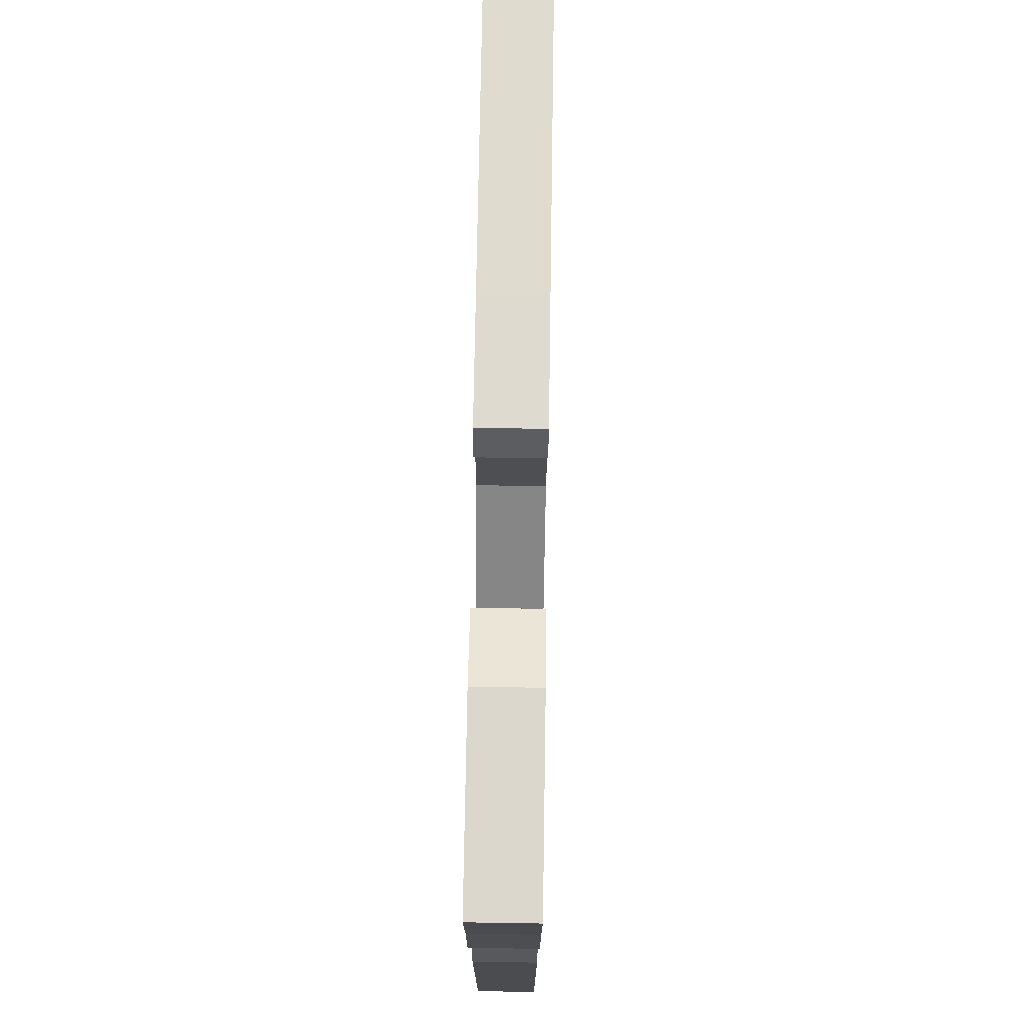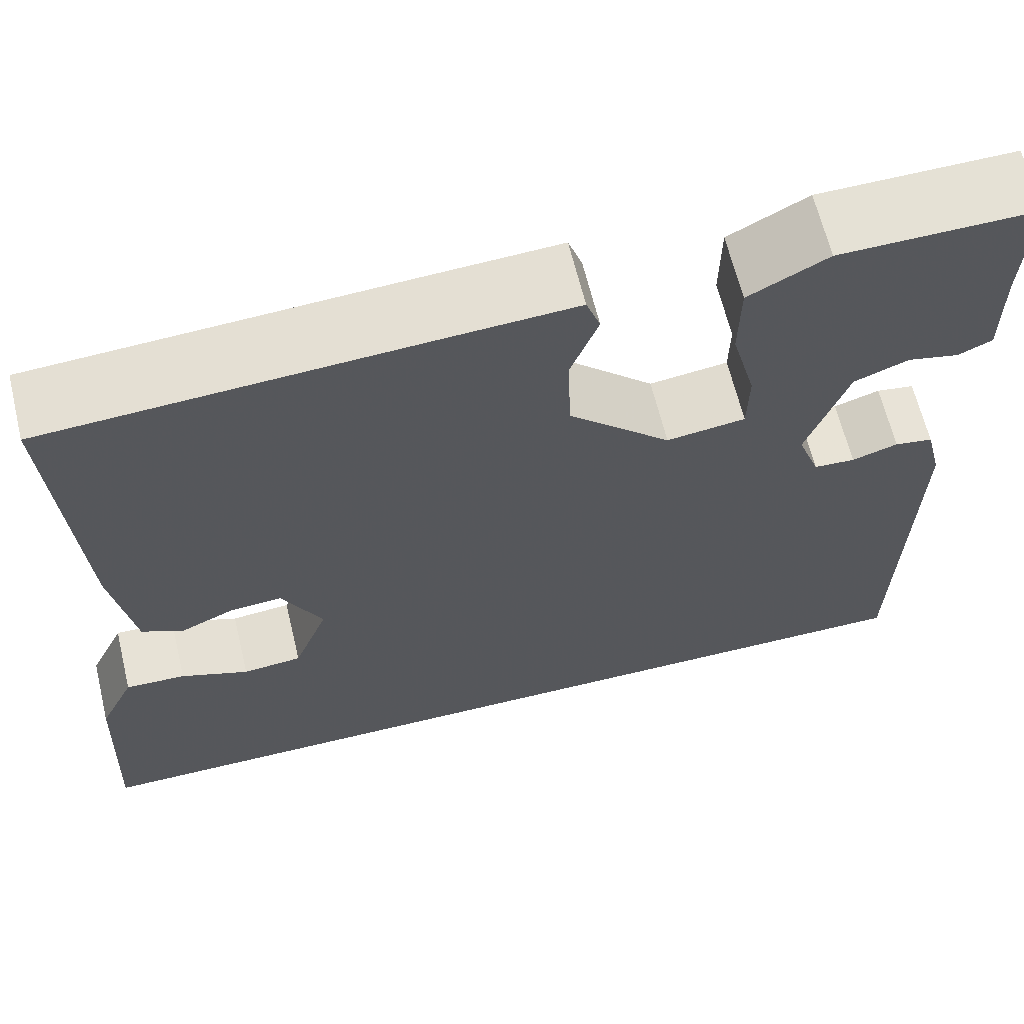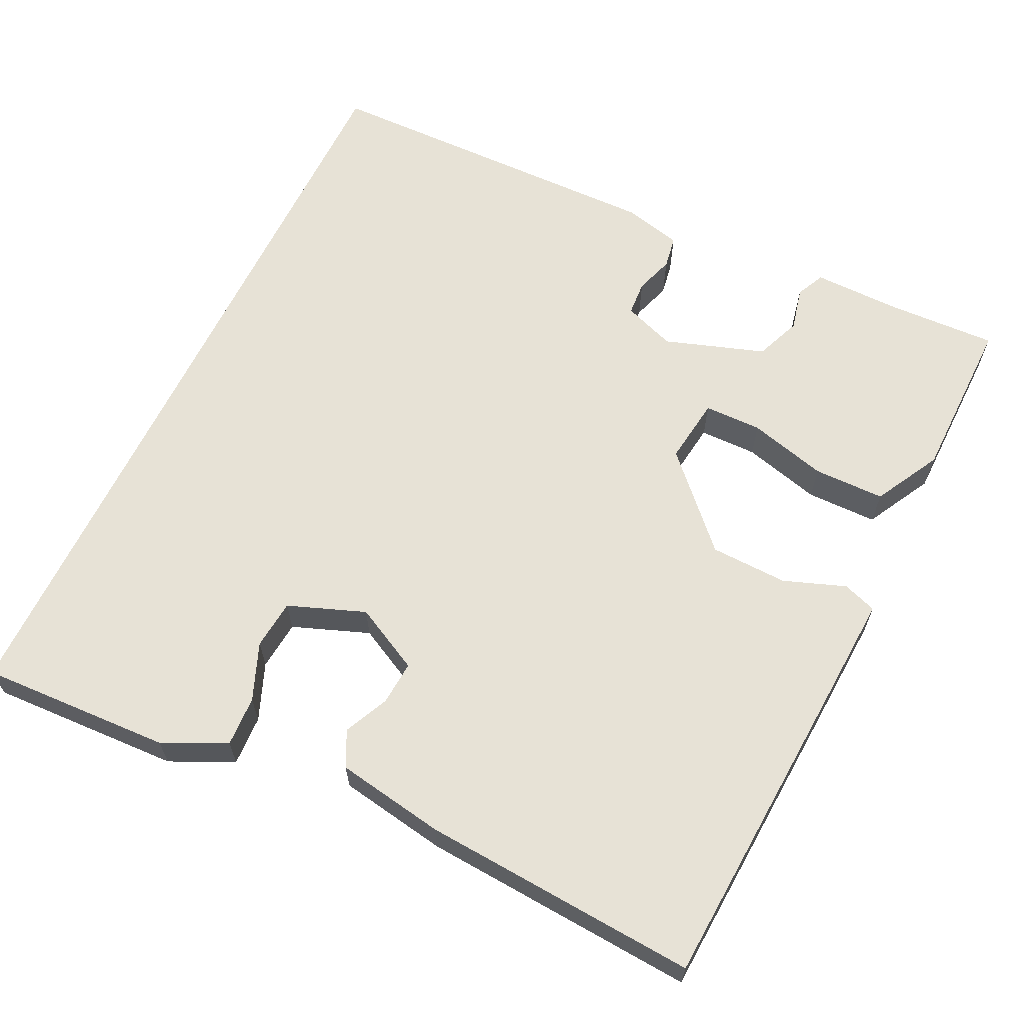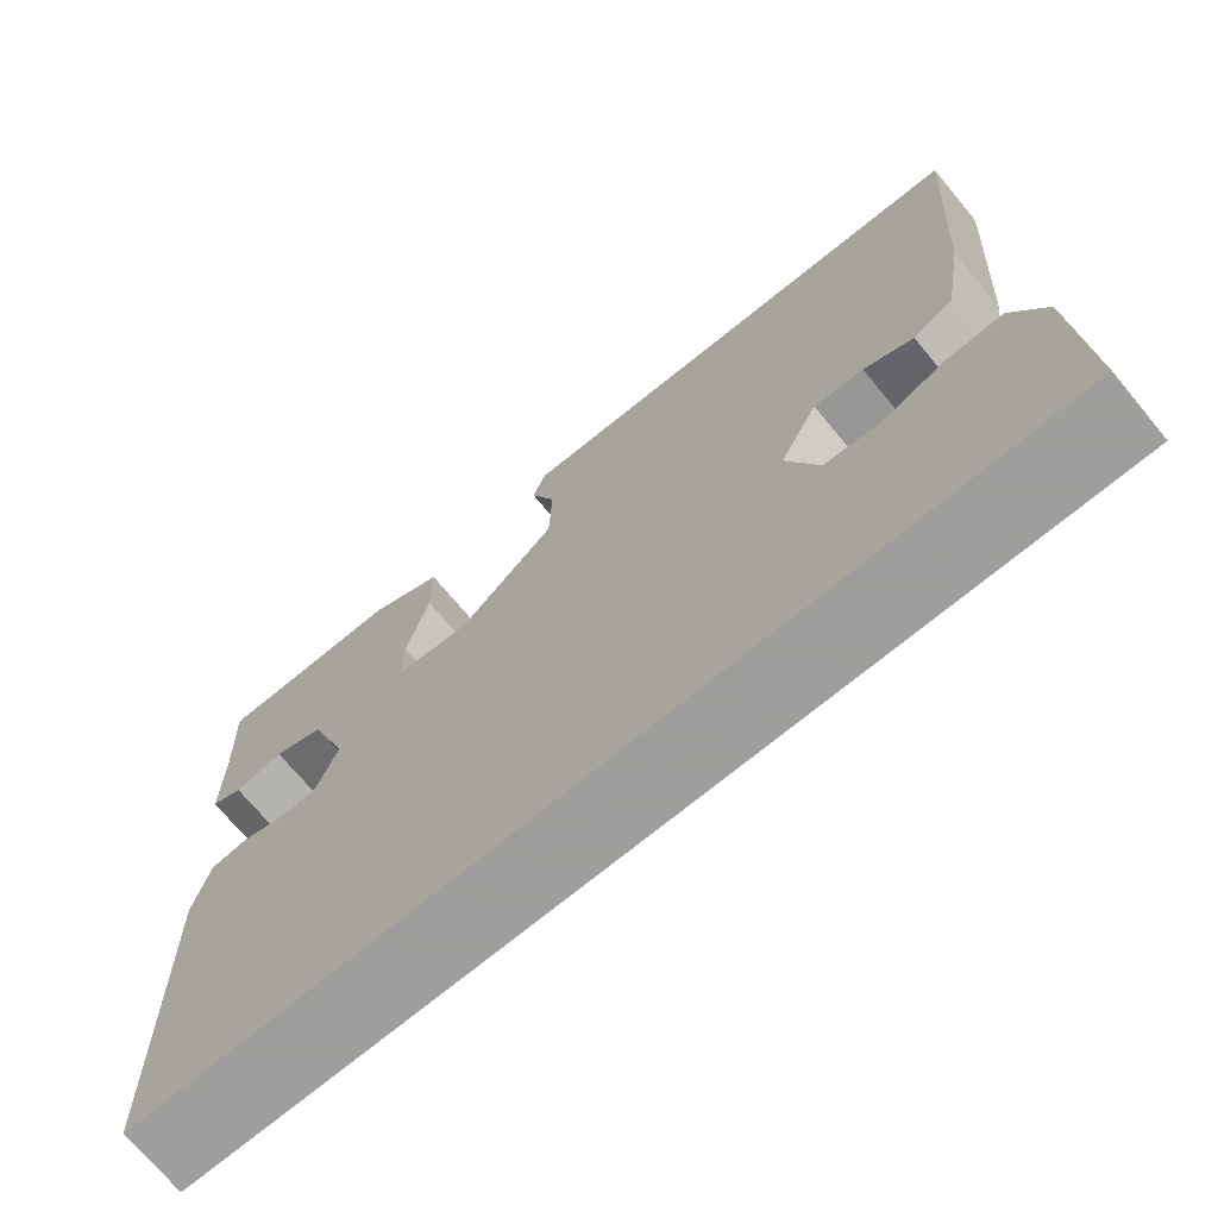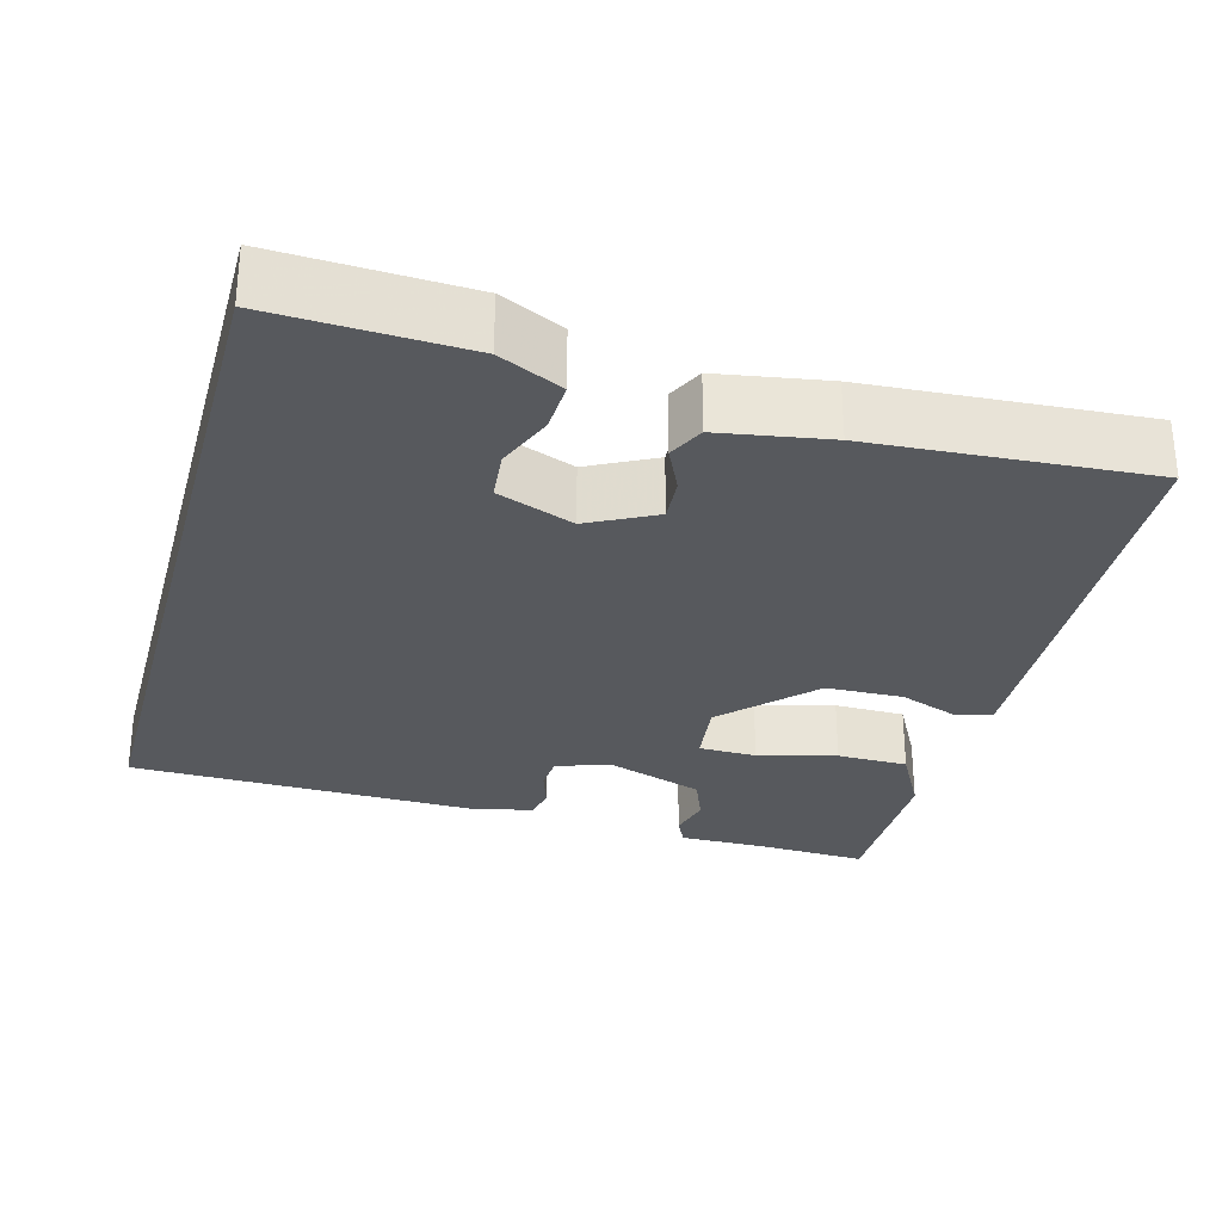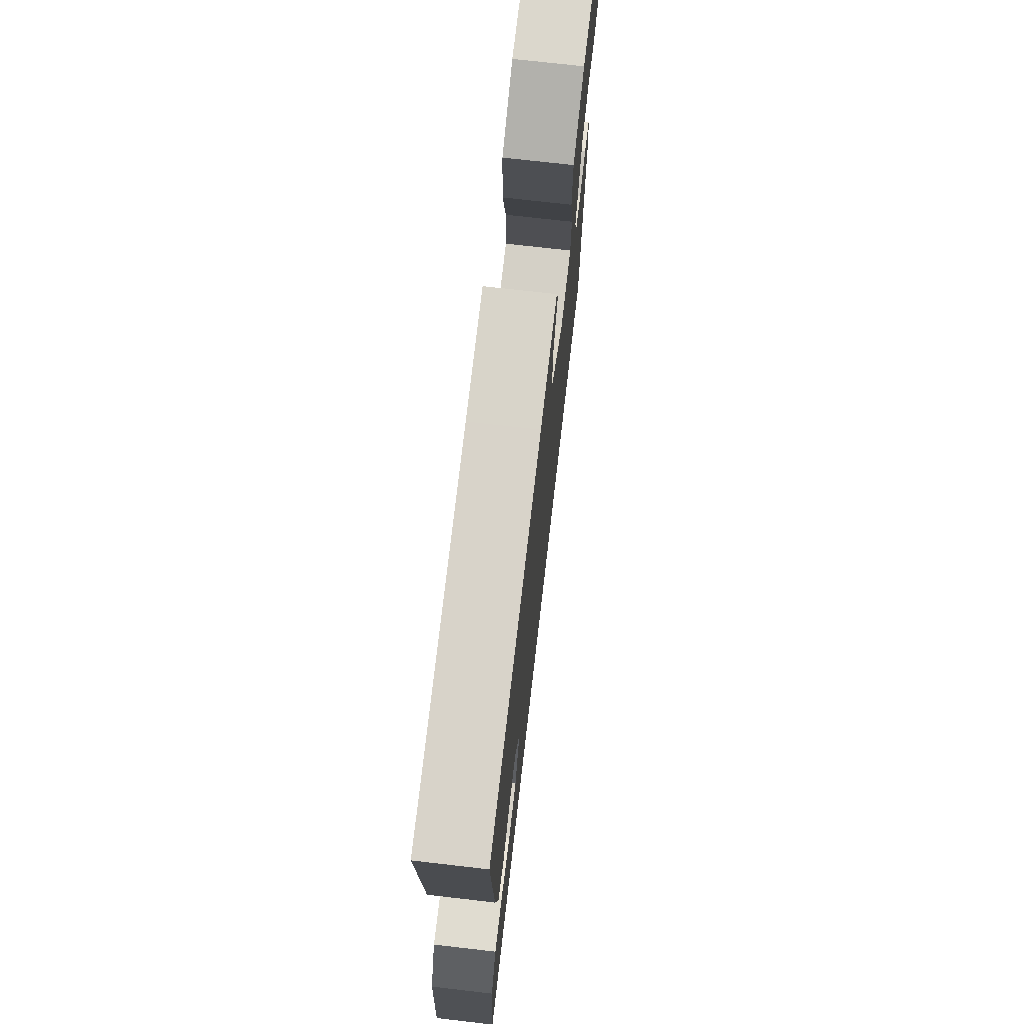
<metadata>
{"format":"obj","ext":"obj","renderer":"f3d","projection":"perspective","resolution":1024,"background":"white","views":[{"elev":73.8,"azim":90.9,"up":"+Z"},{"elev":64.6,"azim":-13.6,"up":"+Z"},{"elev":63.5,"azim":-64.1,"up":"+Y"},{"elev":-71.1,"azim":-140.3,"up":"+Z"},{"elev":-29.2,"azim":-105.3,"up":"+Y"},{"elev":72.5,"azim":-83.4,"up":"+Z"}]}
</metadata>
<code>
v 0.517 0.07 0.482
v 0.511 0.07 0.343
v 0.512 0.07 0.232
v 0.476 0.07 0.215
v 0.421 0.07 0.228
v 0.363 0.07 0.205
v 0.32 0.07 0.079
v 0.344 0.07 0.013
v 0.388 0.07 0.01
v 0.437 0.07 0.026
v 0.478 0.07 0.019
v 0.496 0.07 -0.054
v 0.487 0.07 -0.5
v -0.513 0.07 -0.5
v -0.502 0.07 -0.258
v -0.464 0.07 -0.178
v -0.4 0.07 -0.181
v -0.328 0.07 -0.21
v -0.265 0.07 -0.204
v -0.228 0.07 -0.107
v -0.271 0.07 -0.023
v -0.327 0.07 -0.027
v -0.383 0.07 -0.053
v -0.428 0.07 -0.031
v -0.451 0.07 0.107
v -0.474 0.07 0.456
v -0.068 0.07 0.479
v 0.065 0.07 0.486
v 0.08 0.07 0.443
v 0.051 0.07 0.365
v 0.054 0.07 0.267
v 0.163 0.07 0.162
v 0.247 0.07 0.173
v 0.248 0.07 0.246
v 0.222 0.07 0.345
v 0.223 0.07 0.435
v 0.307 0.07 0.48
v 0.517 0 0.482
v 0.511 0 0.343
v 0.512 0 0.232
v 0.476 0 0.215
v 0.421 0 0.228
v 0.363 0 0.205
v 0.32 0 0.079
v 0.344 0 0.013
v 0.388 0 0.01
v 0.437 0 0.026
v 0.478 0 0.019
v 0.496 0 -0.054
v 0.487 0 -0.5
v -0.513 0 -0.5
v -0.502 0 -0.258
v -0.464 0 -0.178
v -0.4 0 -0.181
v -0.328 0 -0.21
v -0.265 0 -0.204
v -0.228 0 -0.107
v -0.271 0 -0.023
v -0.327 0 -0.027
v -0.383 0 -0.053
v -0.428 0 -0.031
v -0.451 0 0.107
v -0.474 0 0.456
v -0.068 0 0.479
v 0.065 0 0.486
v 0.08 0 0.443
v 0.051 0 0.365
v 0.054 0 0.267
v 0.163 0 0.162
v 0.247 0 0.173
v 0.248 0 0.246
v 0.222 0 0.345
v 0.223 0 0.435
v 0.307 0 0.48
f 37 1 2
f 36 37 2
f 35 36 2
f 34 35 2
f 33 34 2
f 28 29 30
f 27 28 30
f 26 27 30
f 25 26 30
f 24 25 30
f 23 24 30
f 22 23 30
f 21 22 30 31
f 20 21 31 32
f 16 17 18
f 15 16 18
f 14 15 18
f 14 18 19
f 13 14 19
f 12 13 19
f 11 12 19
f 10 11 19
f 9 10 19
f 8 9 19 20
f 2 3 4 5
f 33 2 5 6
f 20 32 33
f 8 20 33
f 7 8 33
f 6 7 33
f 39 38 74
f 39 74 73
f 39 73 72
f 39 72 71
f 39 71 70
f 67 66 65
f 67 65 64
f 67 64 63
f 67 63 62
f 67 62 61
f 67 61 60
f 67 60 59
f 68 67 59 58
f 69 68 58 57
f 55 54 53
f 55 53 52
f 55 52 51
f 56 55 51
f 56 51 50
f 56 50 49
f 56 49 48
f 56 48 47
f 56 47 46
f 57 56 46 45
f 42 41 40 39
f 43 42 39 70
f 70 69 57
f 70 57 45
f 70 45 44
f 70 44 43
f 1 38 39 2
f 2 39 40 3
f 3 40 41 4
f 4 41 42 5
f 5 42 43 6
f 6 43 44 7
f 7 44 45 8
f 8 45 46 9
f 9 46 47 10
f 10 47 48 11
f 11 48 49 12
f 12 49 50 13
f 13 50 51 14
f 14 51 52 15
f 15 52 53 16
f 16 53 54 17
f 17 54 55 18
f 18 55 56 19
f 19 56 57 20
f 20 57 58 21
f 21 58 59 22
f 22 59 60 23
f 23 60 61 24
f 24 61 62 25
f 25 62 63 26
f 26 63 64 27
f 27 64 65 28
f 28 65 66 29
f 29 66 67 30
f 30 67 68 31
f 31 68 69 32
f 32 69 70 33
f 33 70 71 34
f 34 71 72 35
f 35 72 73 36
f 36 73 74 37
f 37 74 38 1

</code>
